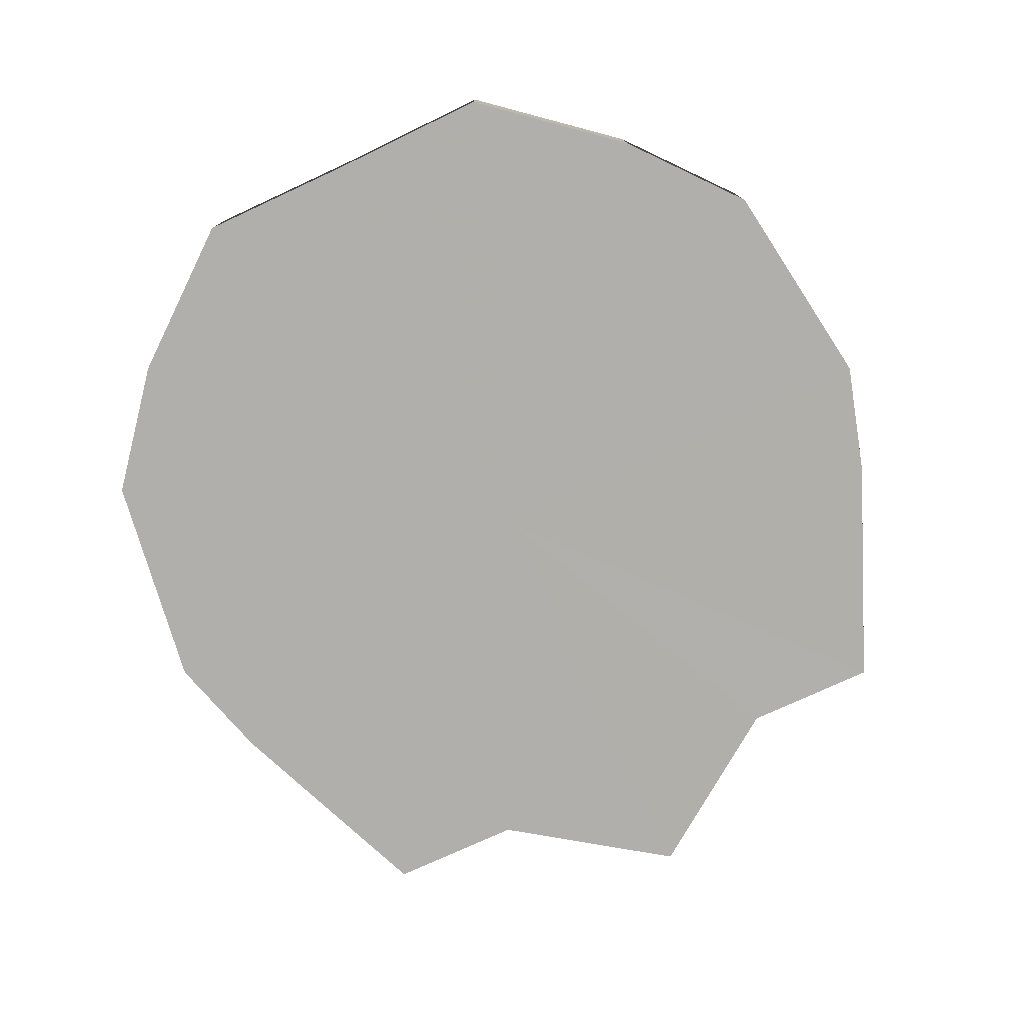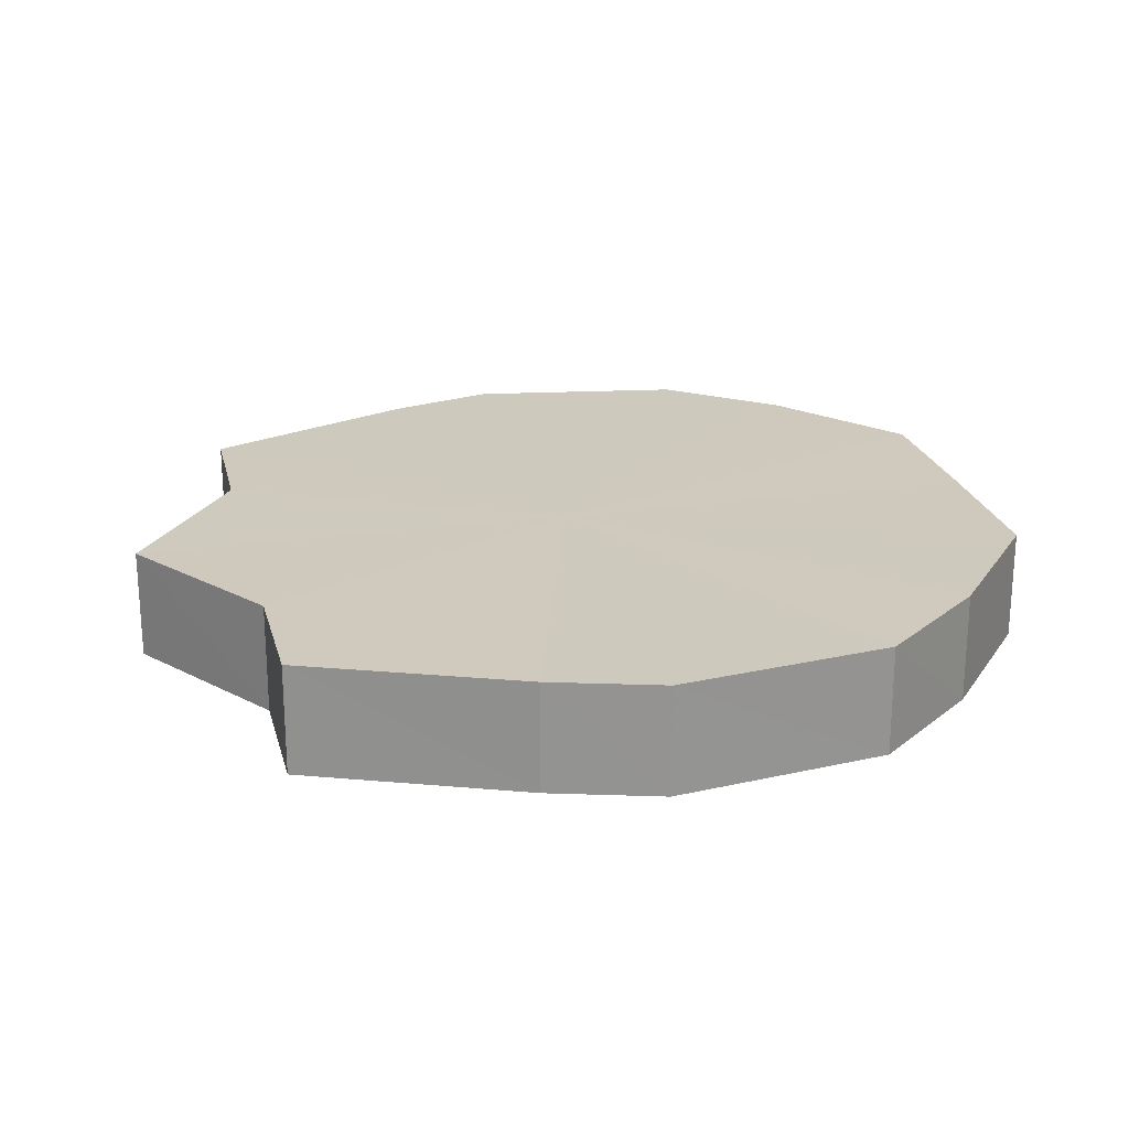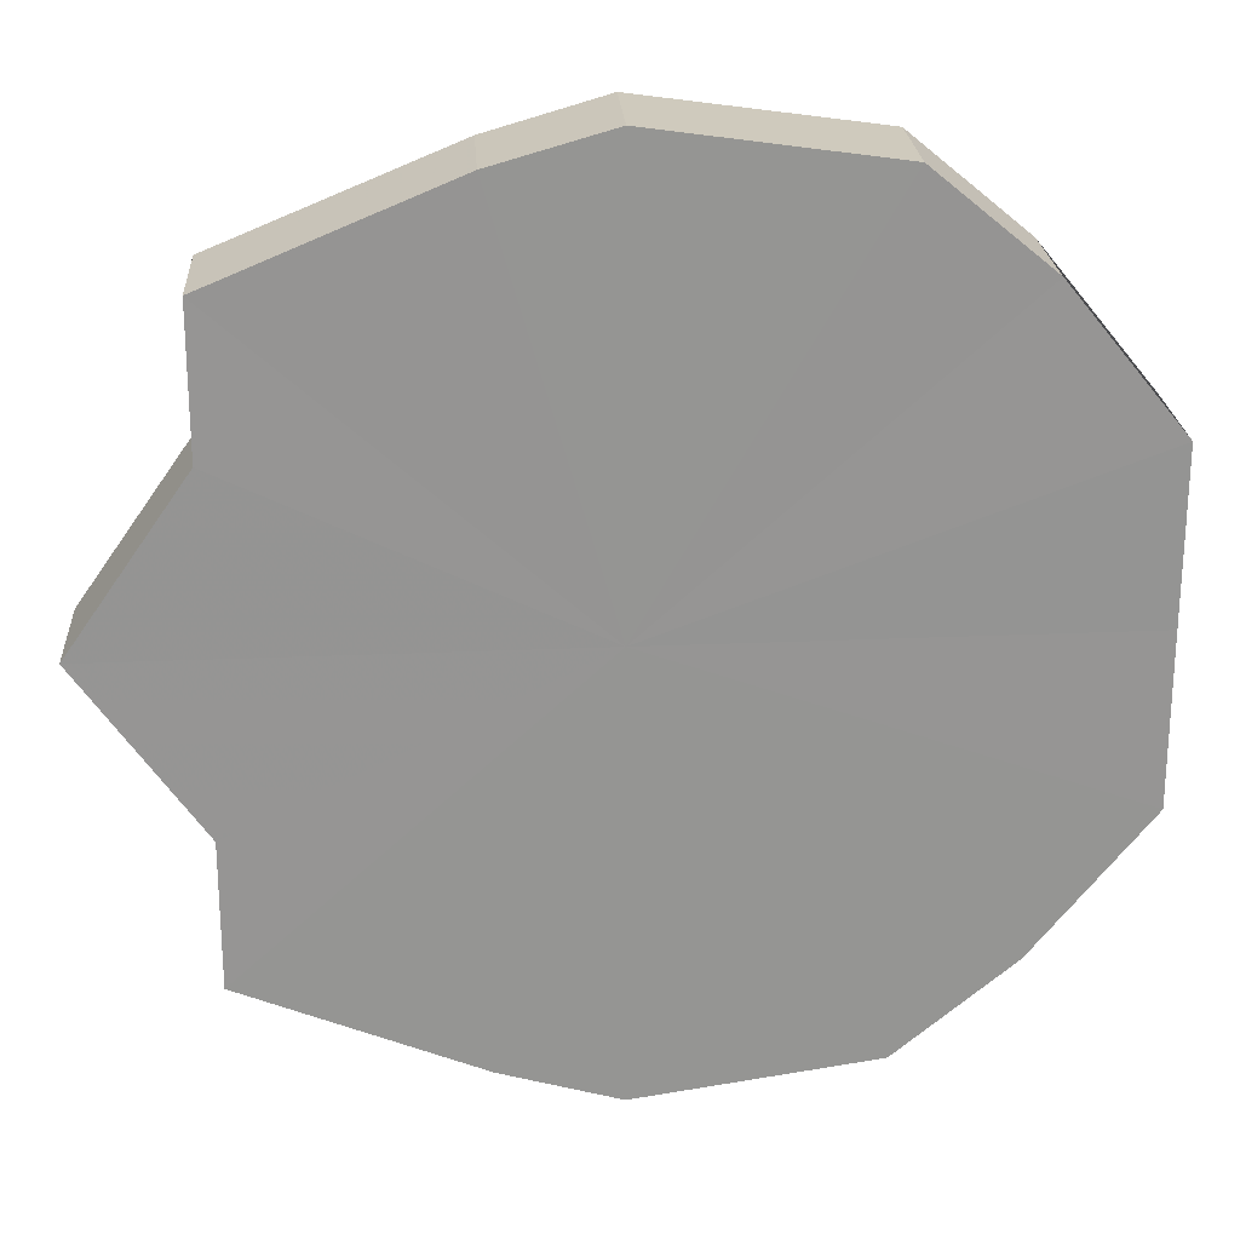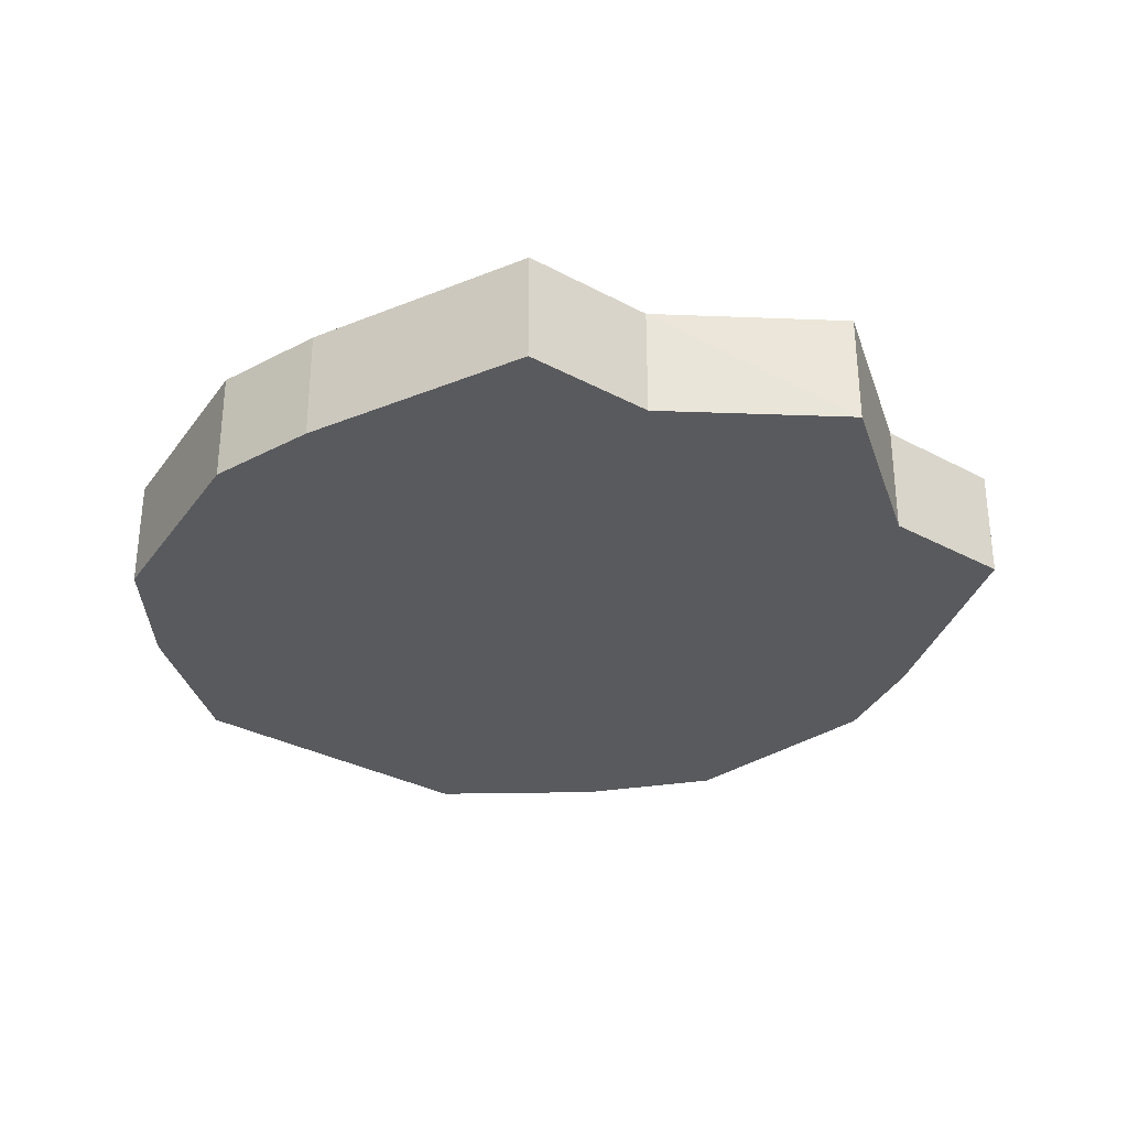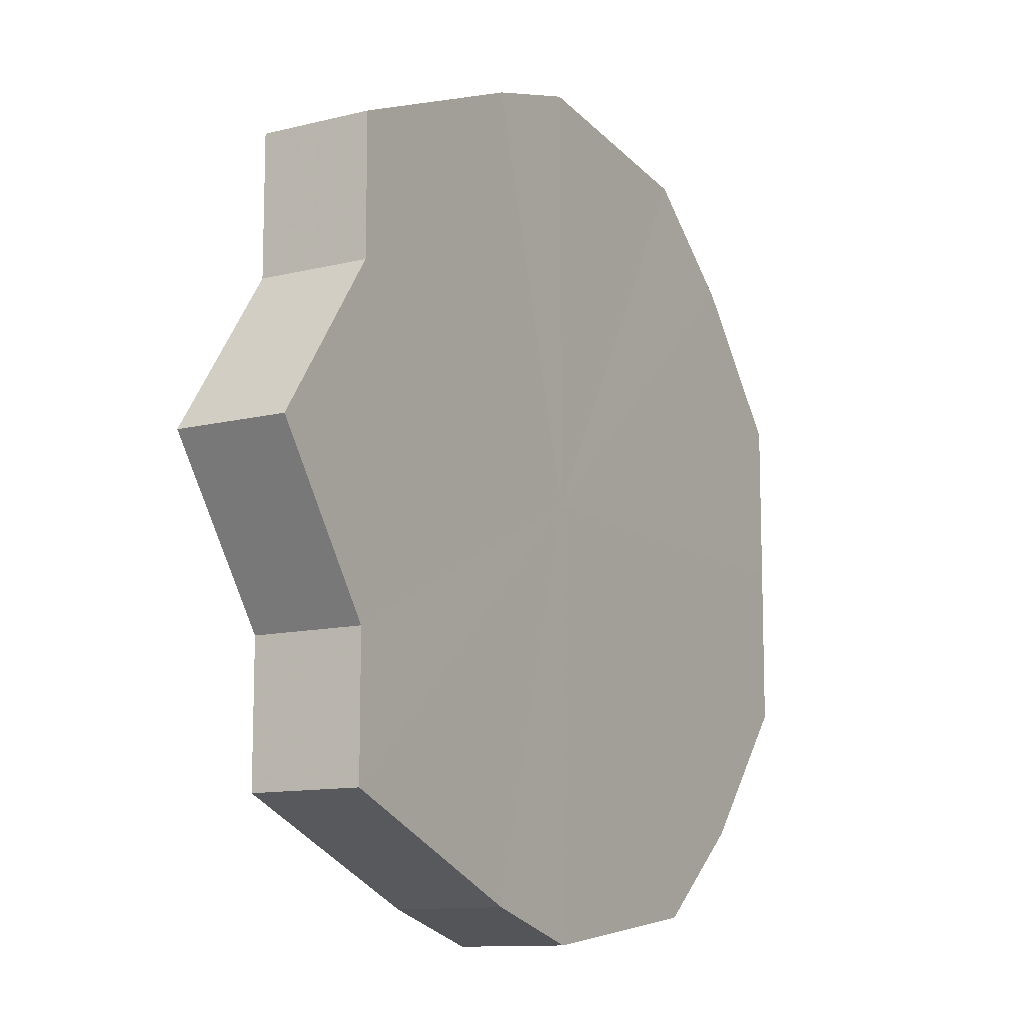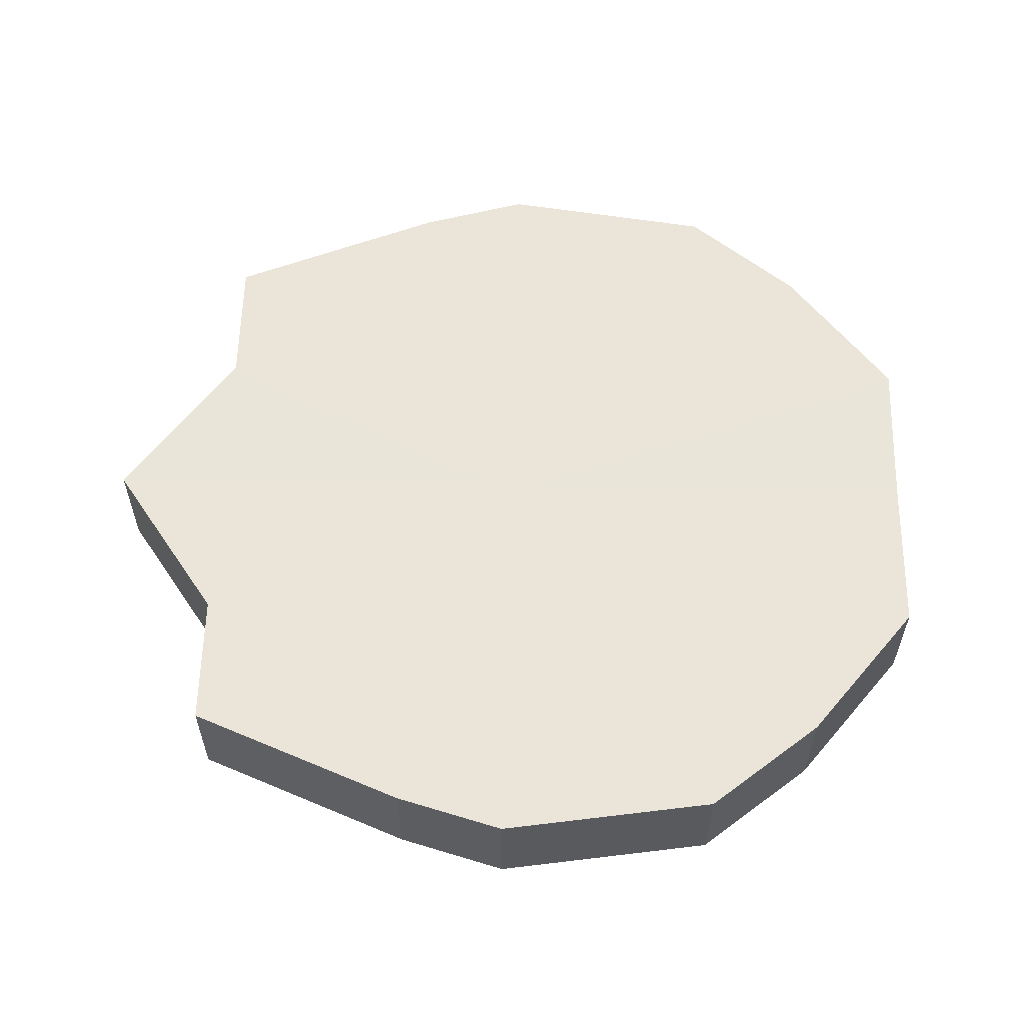
<metadata>
{"format":"obj","ext":"obj","renderer":"f3d","projection":"perspective","resolution":1024,"background":"white","views":[{"elev":-78.1,"azim":115.0,"up":"+Y"},{"elev":22.7,"azim":-13.4,"up":"+Y"},{"elev":23.0,"azim":-4.3,"up":"+Z"},{"elev":-31.2,"azim":-127.7,"up":"+Y"},{"elev":-11.5,"azim":-58.4,"up":"+Z"},{"elev":58.6,"azim":1.2,"up":"+Y"}]}
</metadata>
<code>
o 1002
v 2175 1876 7.814
v 2175 1876 7.8
v 2175 1876 7.814
v 2175 1876 7.788
v 2175 1876 7.8
v 2175 1876 7.829
v 2175 1876 7.829
v 2175 1876 7.78
v 2175 1876 7.788
v 2175 1876 7.841
v 2175 1876 7.841
v 2175 1876 7.777
v 2175 1876 7.78
v 2175 1876 7.849
v 2175 1876 7.849
v 2175 1876 7.78
v 2175 1876 7.777
v 2175 1876 7.852
v 2175 1876 7.852
v 2175 1876 7.788
v 2175 1876 7.78
v 2175 1876 7.849
v 2175 1876 7.849
v 2175 1876 7.8
v 2175 1876 7.788
v 2175 1876 7.841
v 2175 1876 7.841
v 2175 1876 7.814
v 2175 1876 7.8
v 2175 1876 7.829
v 2175 1876 7.829
v 2175 1876 7.814
v 2175 1876 7.814
v 2175 1876 7.8
v 2175 1876 7.8
v 2175 1876 7.788
v 2175 1876 7.788
v 2175 1876 7.829
v 2175 1876 7.814
v 2175 1876 7.841
v 2175 1876 7.829
v 2175 1876 7.78
v 2175 1876 7.78
v 2175 1876 7.849
v 2175 1876 7.841
v 2175 1876 7.852
v 2175 1876 7.849
v 2175 1876 7.777
v 2175 1876 7.777
v 2175 1876 7.849
v 2175 1876 7.852
v 2175 1876 7.841
v 2175 1876 7.849
v 2175 1876 7.78
v 2175 1876 7.78
v 2175 1876 7.829
v 2175 1876 7.841
v 2175 1876 7.814
v 2175 1876 7.829
v 2175 1876 7.788
v 2175 1876 7.788
v 2175 1876 7.8
v 2175 1876 7.814
v 2175 1876 7.8
v 2175 1876 7.814
v 2175 1876 7.8
v 2175 1876 7.814
v 2175 1876 7.788
v 2175 1876 7.829
v 2175 1876 7.78
v 2175 1876 7.841
v 2175 1876 7.777
v 2175 1876 7.849
v 2175 1876 7.78
v 2175 1876 7.852
v 2175 1876 7.788
v 2175 1876 7.849
v 2175 1876 7.8
v 2175 1876 7.841
v 2175 1876 7.814
v 2175 1876 7.829
v 2175 1876 7.814
v 2175 1876 7.814
v 2175 1876 7.8
v 2175 1876 7.829
v 2175 1876 7.788
v 2175 1876 7.841
v 2175 1876 7.78
v 2175 1876 7.849
v 2175 1876 7.777
v 2175 1876 7.852
v 2175 1876 7.78
v 2175 1876 7.849
v 2175 1876 7.788
v 2175 1876 7.841
v 2175 1876 7.8
v 2175 1876 7.829
v 2175 1876 7.814
f 1 2 3
f 2 4 5
f 6 1 7
f 4 8 9
f 10 6 11
f 8 12 13
f 14 10 15
f 12 16 17
f 18 14 19
f 16 20 21
f 22 18 23
f 20 24 25
f 26 22 27
f 24 28 29
f 30 26 31
f 28 30 32
f 33 34 35
f 35 36 37
f 38 39 33
f 40 41 38
f 37 42 43
f 44 45 40
f 46 47 44
f 43 48 49
f 50 51 46
f 52 53 50
f 49 54 55
f 56 57 52
f 58 59 56
f 55 60 61
f 62 63 58
f 61 64 62
f 65 66 67
f 65 68 66
f 65 67 69
f 65 70 68
f 65 69 71
f 65 72 70
f 65 71 73
f 65 74 72
f 65 73 75
f 65 76 74
f 65 75 77
f 65 78 76
f 65 77 79
f 65 80 78
f 65 79 81
f 65 81 80
f 82 83 84
f 82 85 83
f 82 84 86
f 82 87 85
f 82 86 88
f 82 89 87
f 82 88 90
f 82 91 89
f 82 90 92
f 82 93 91
f 82 92 94
f 82 95 93
f 82 94 96
f 82 97 95
f 82 96 98
f 82 98 97

</code>
